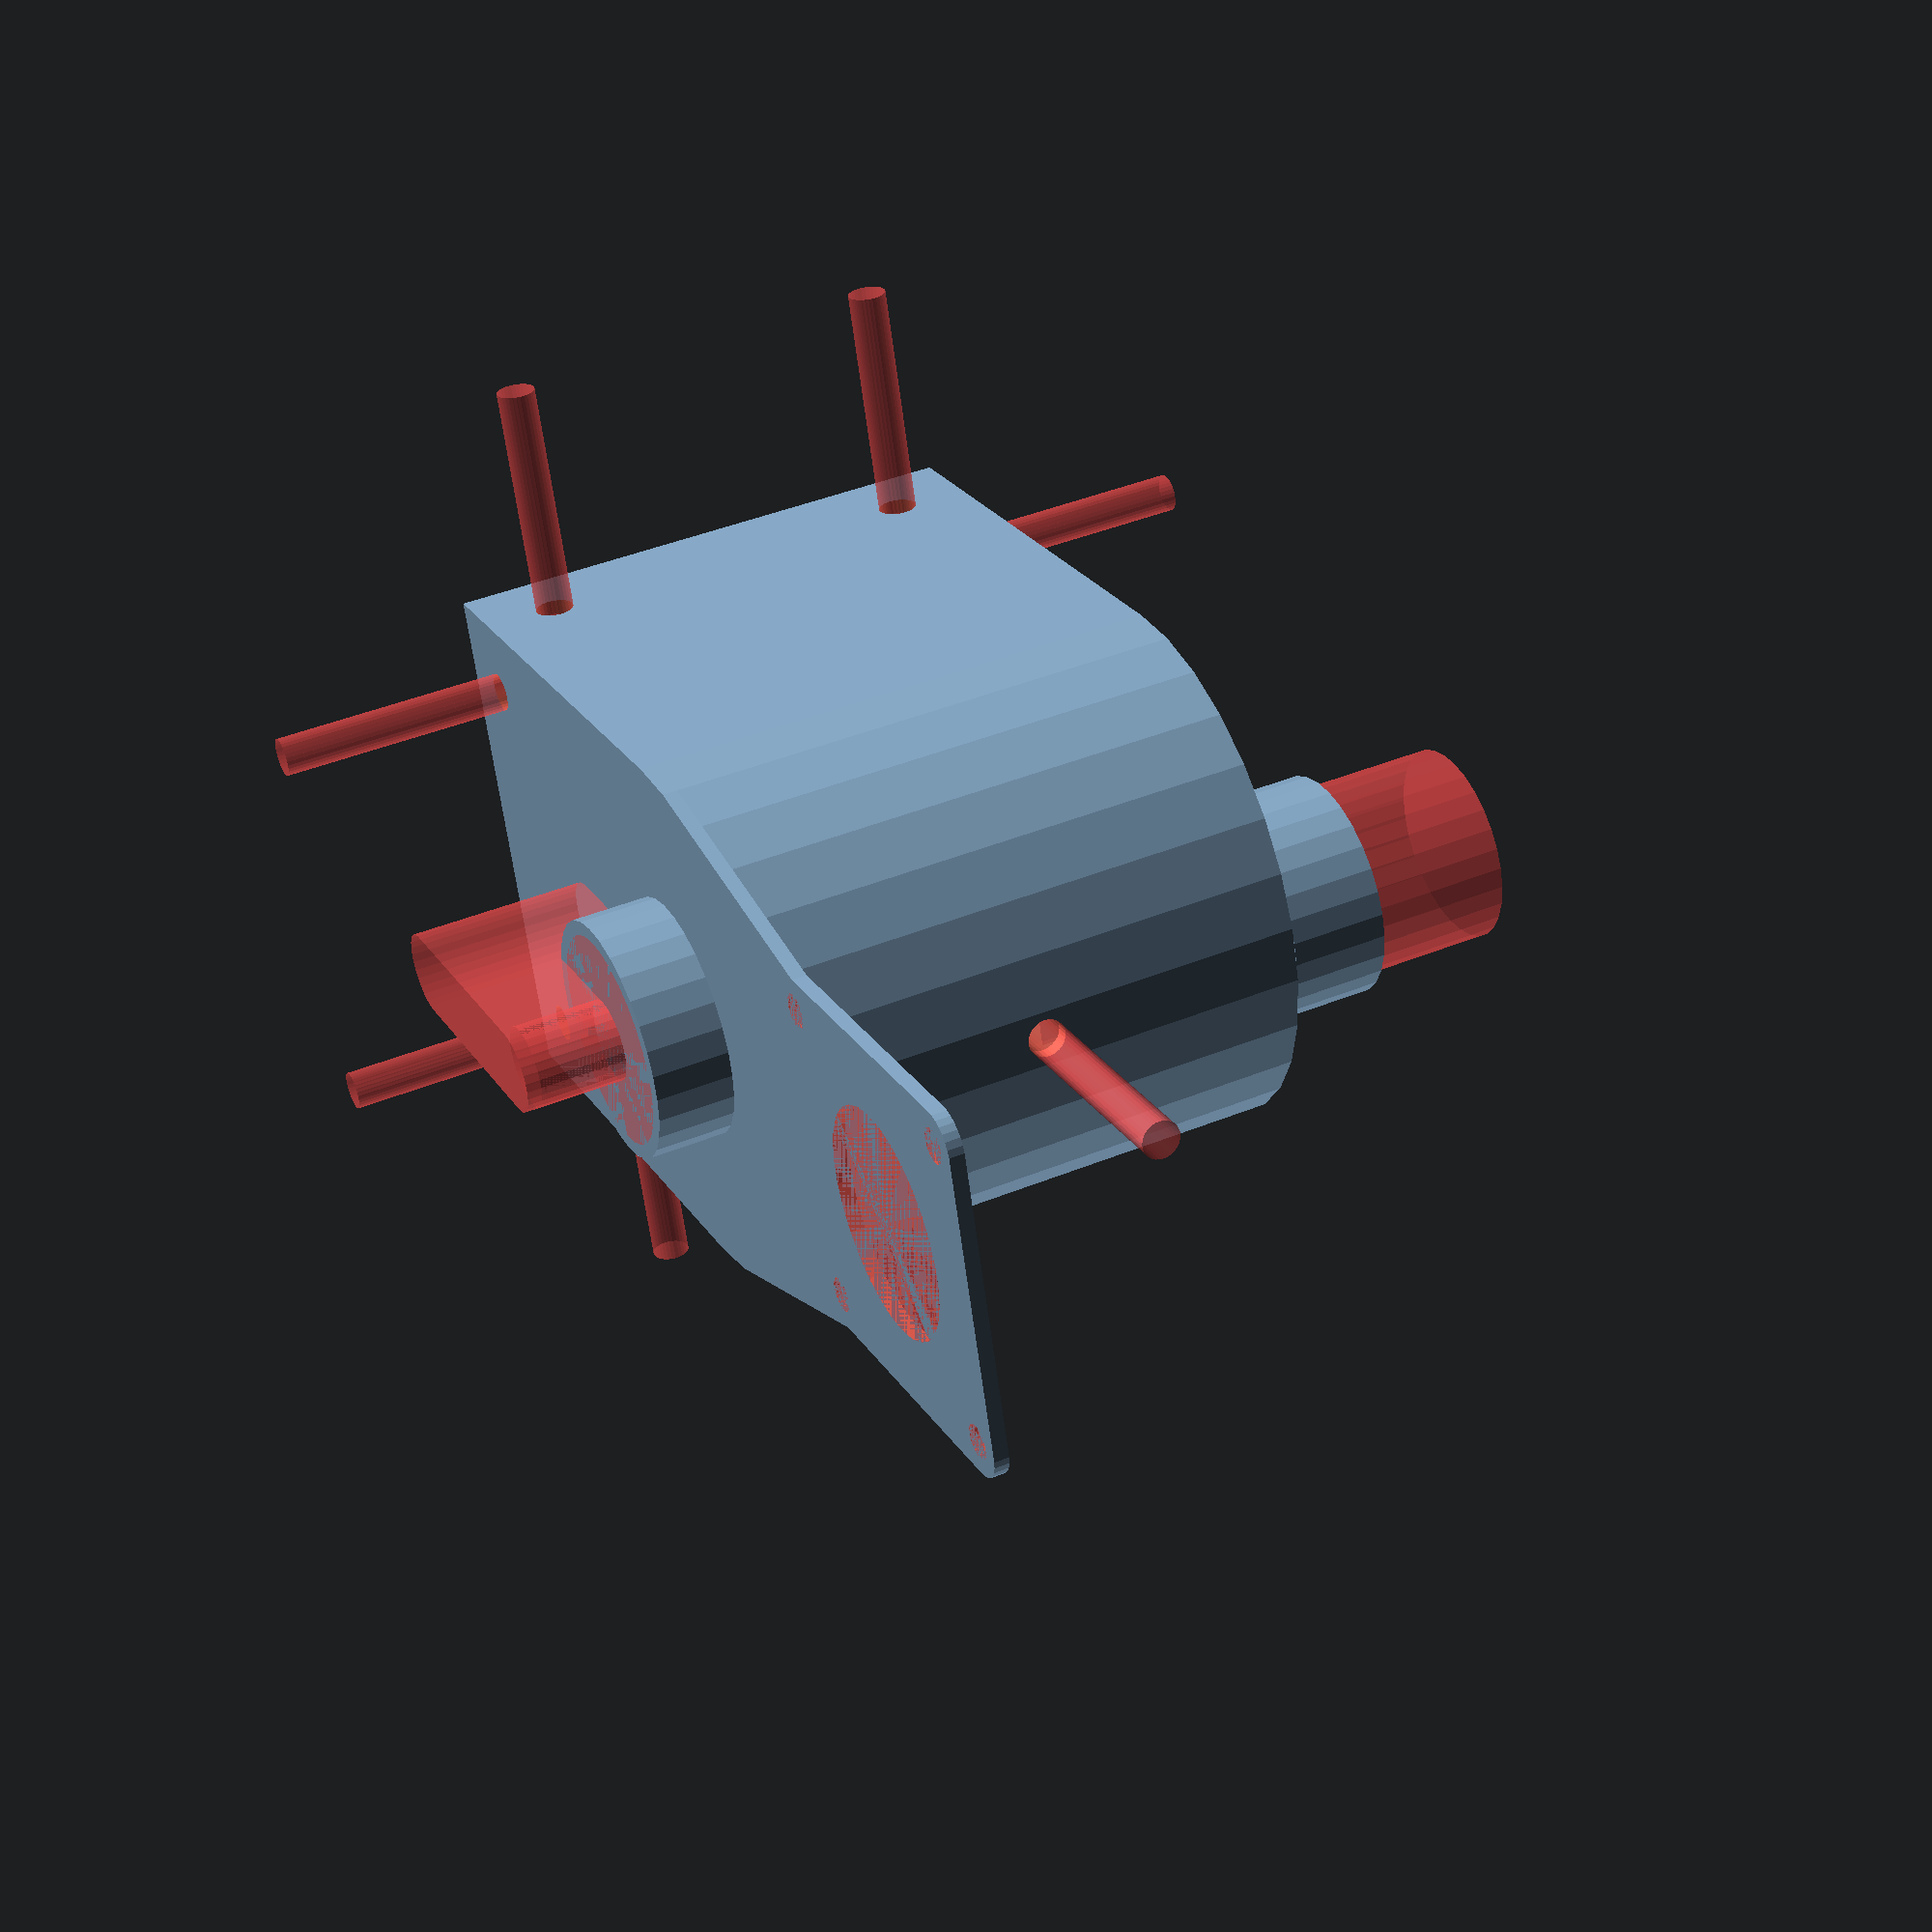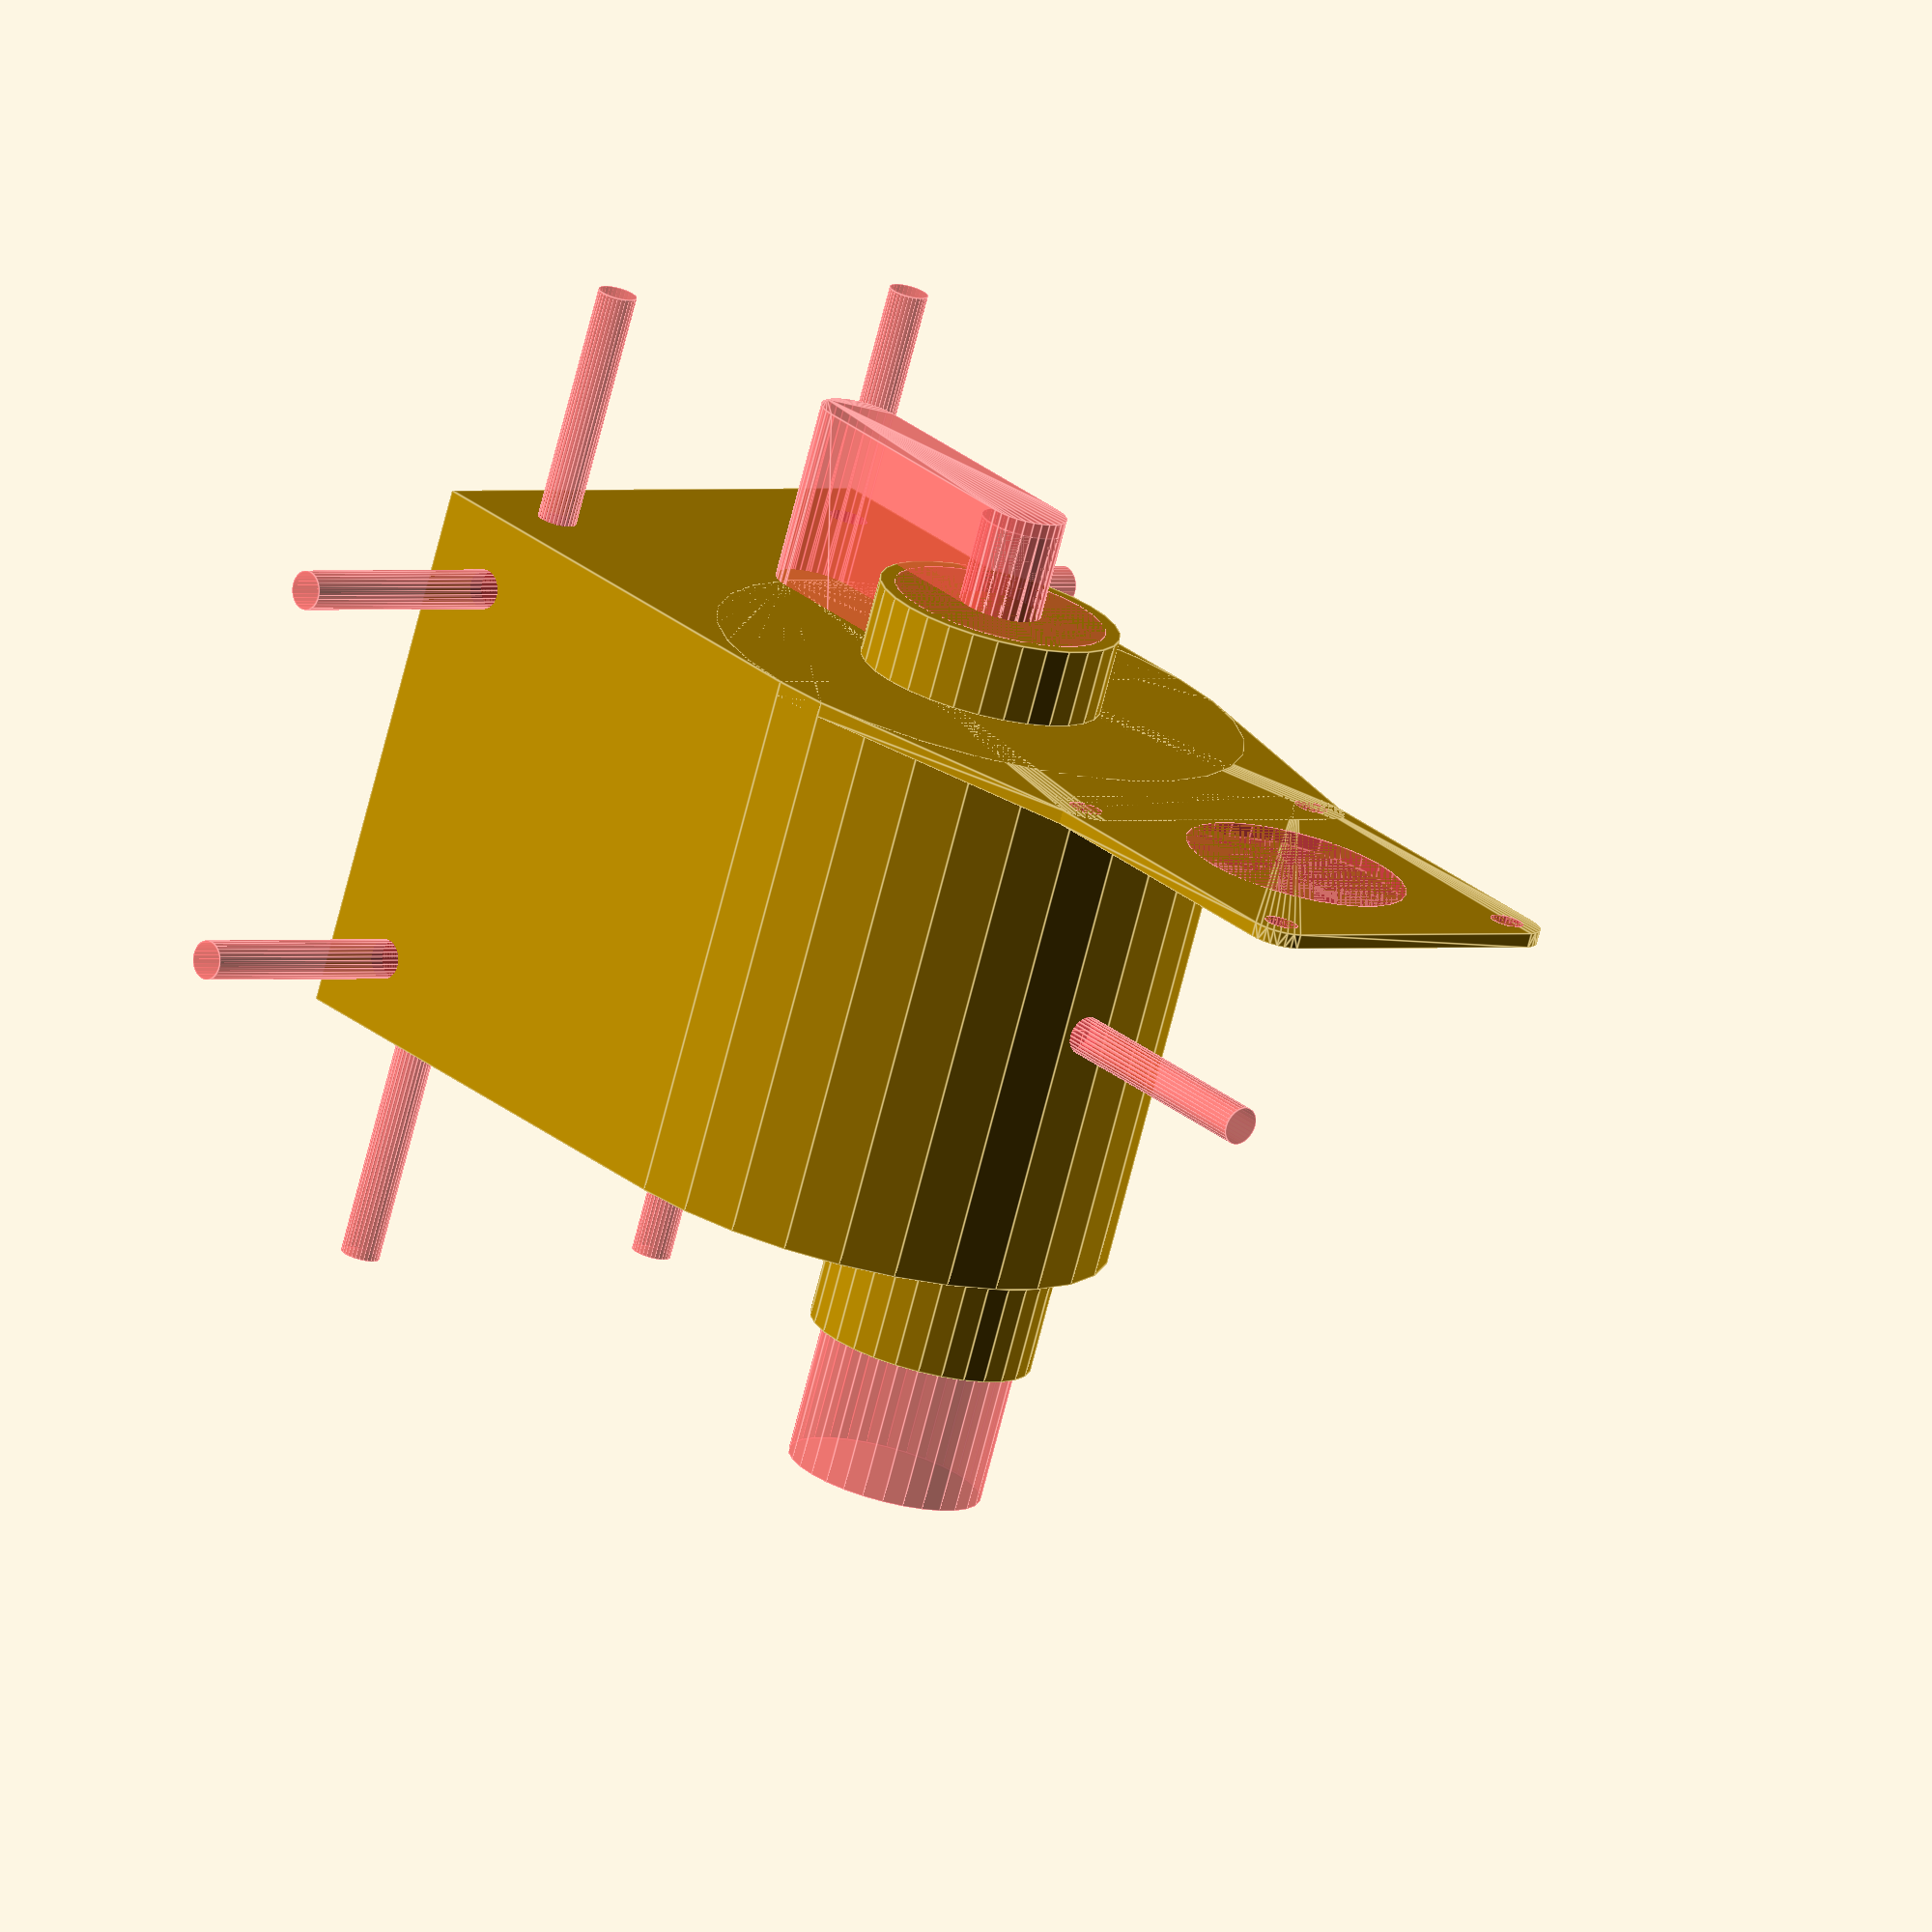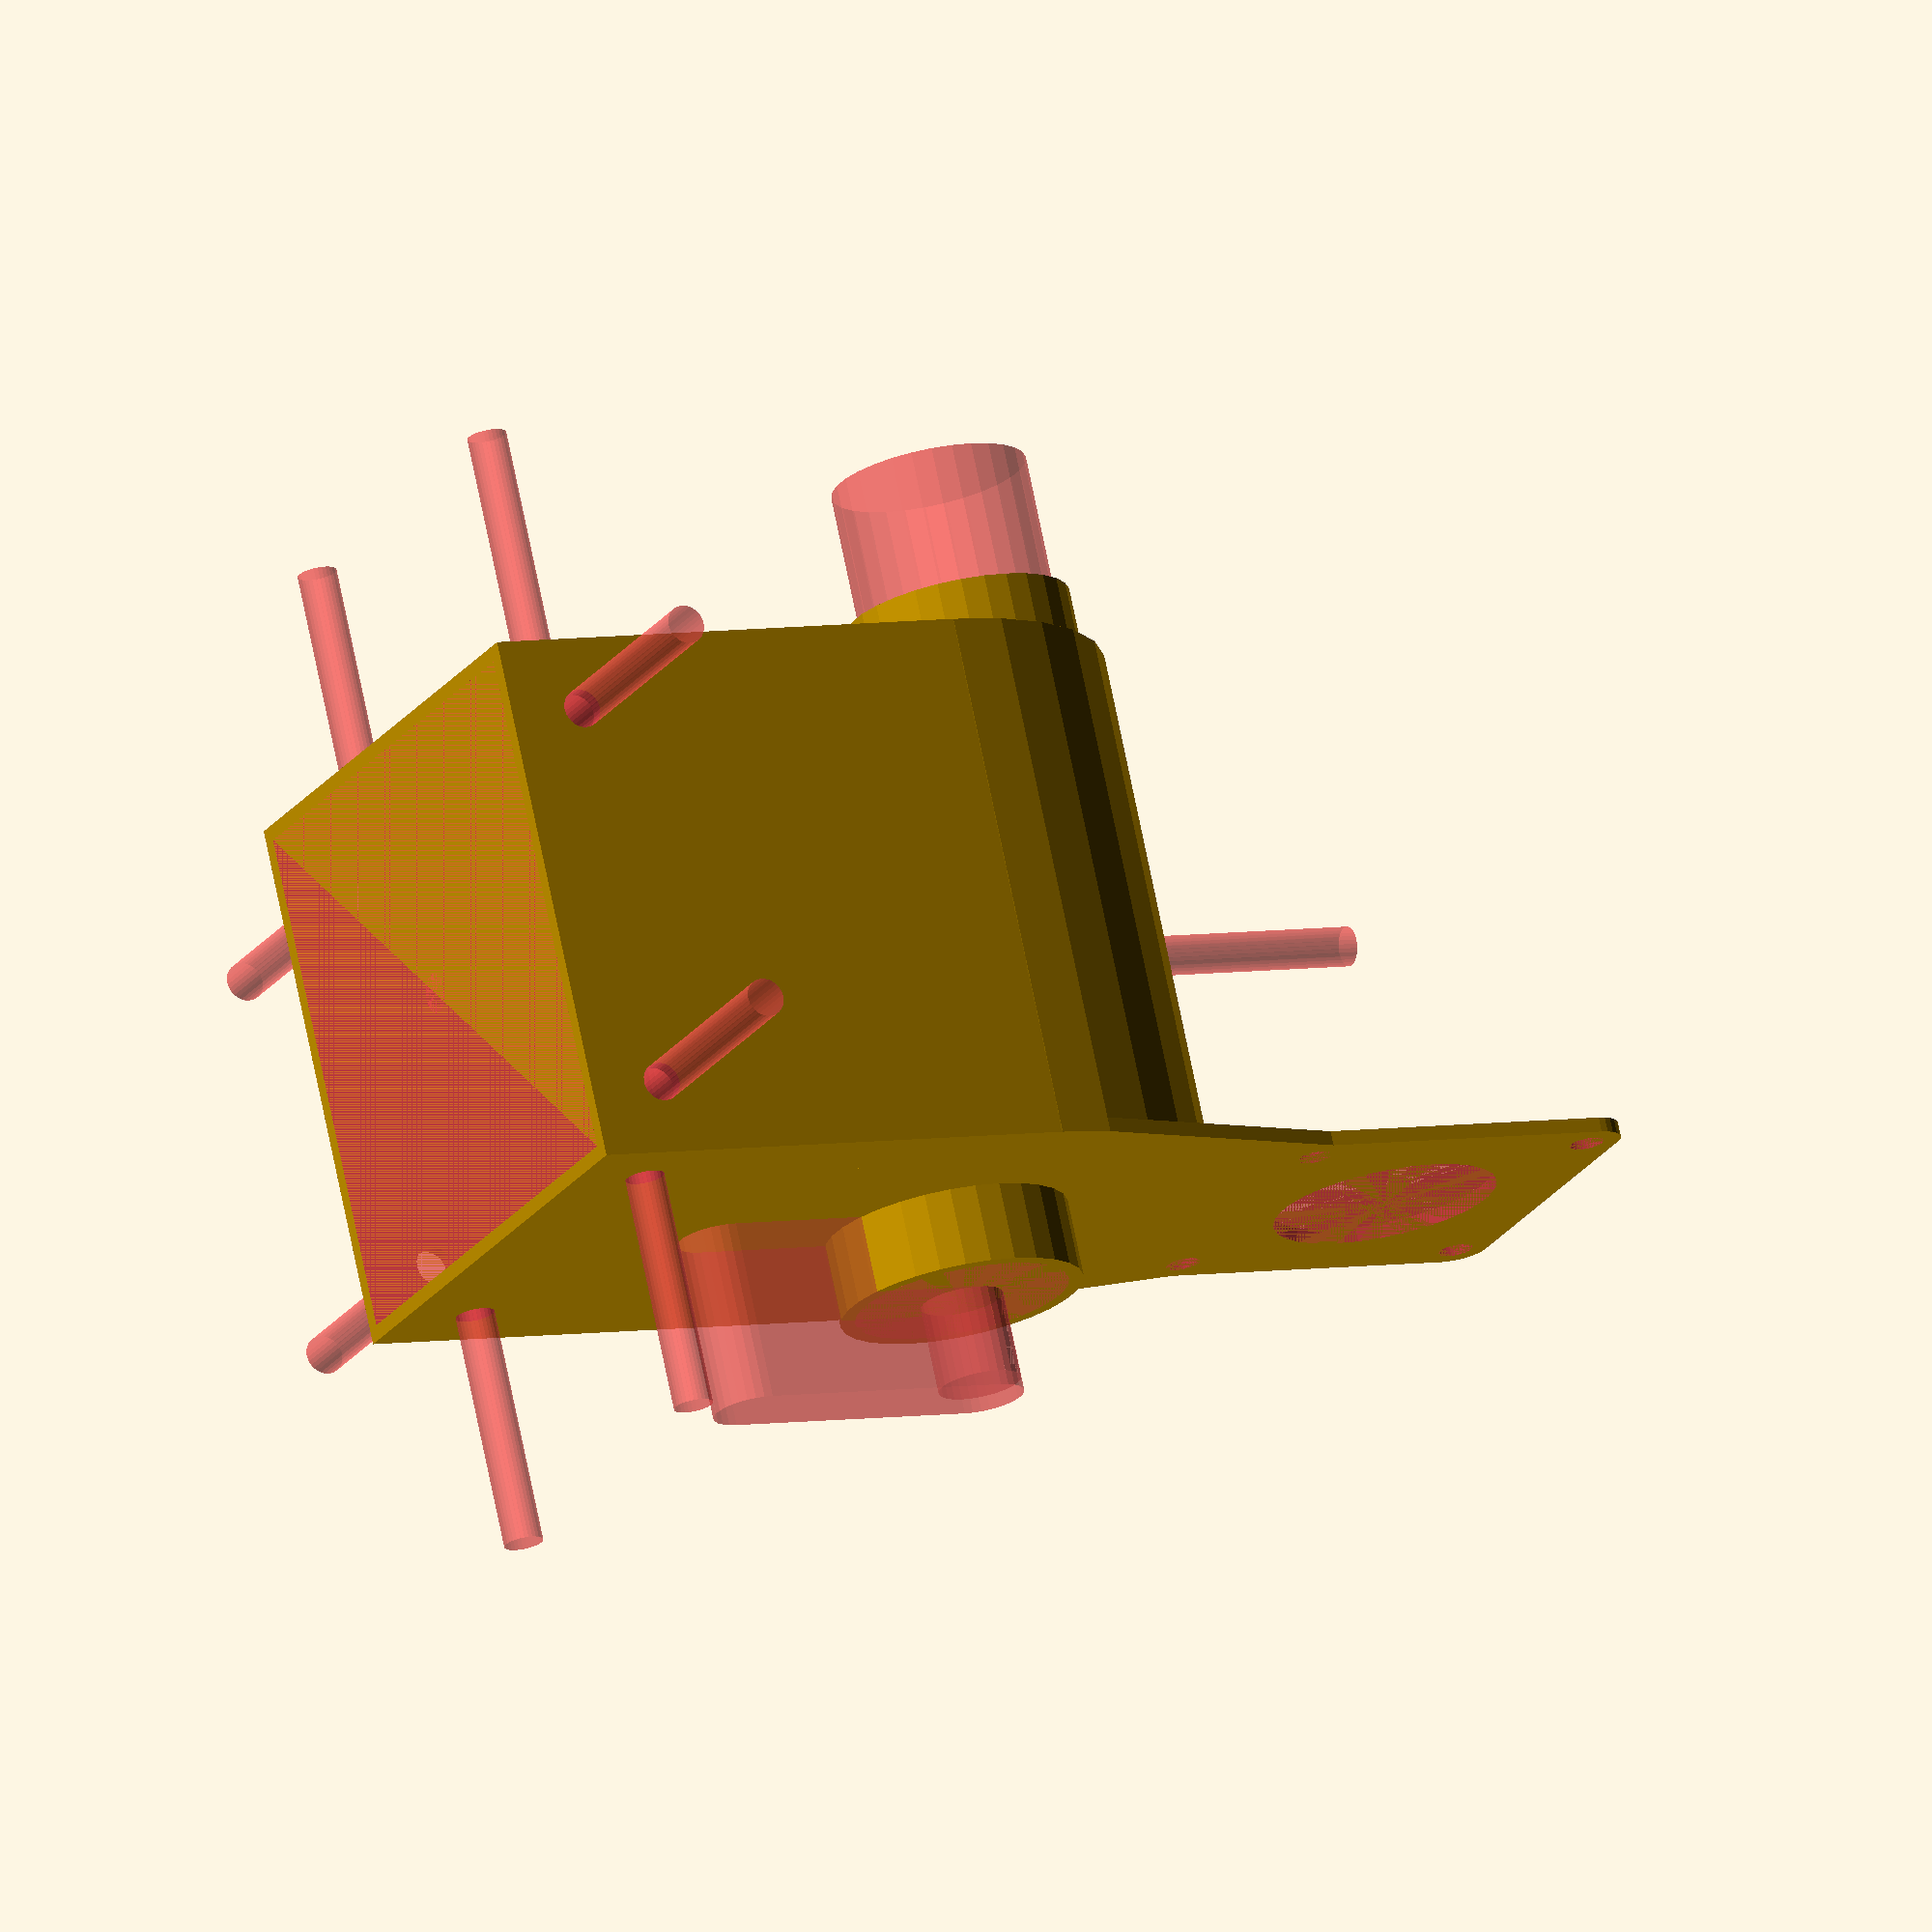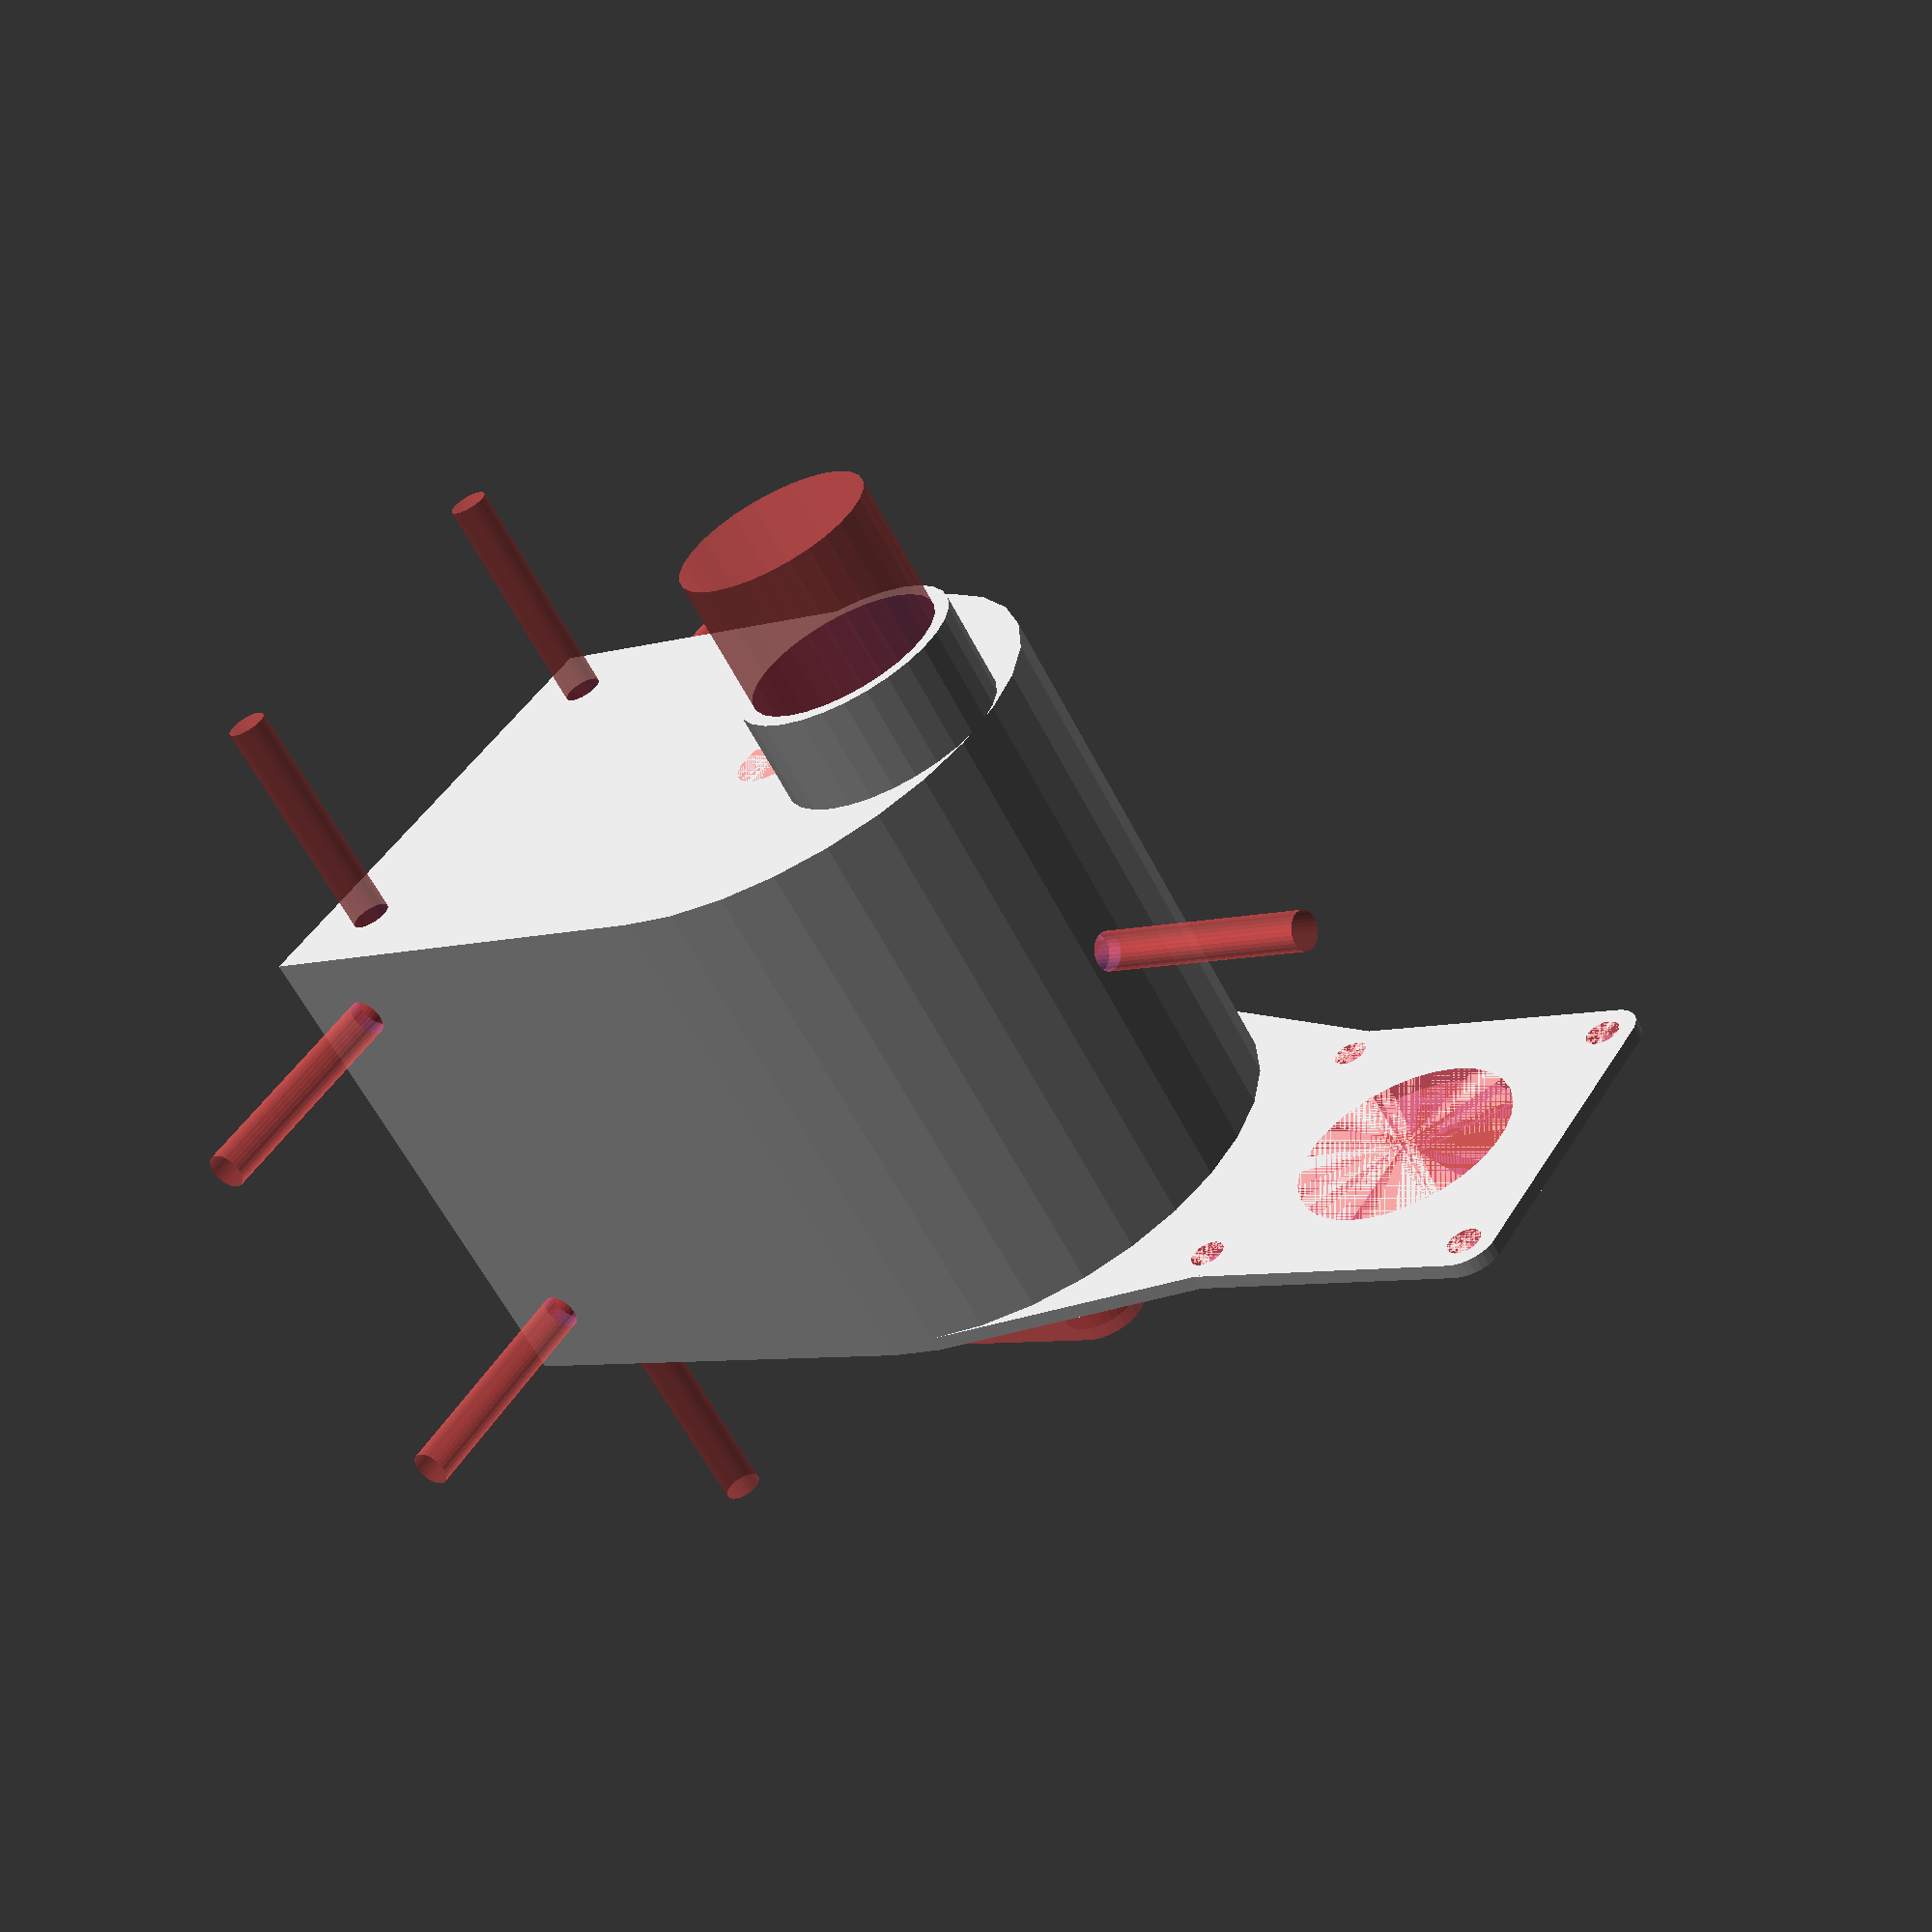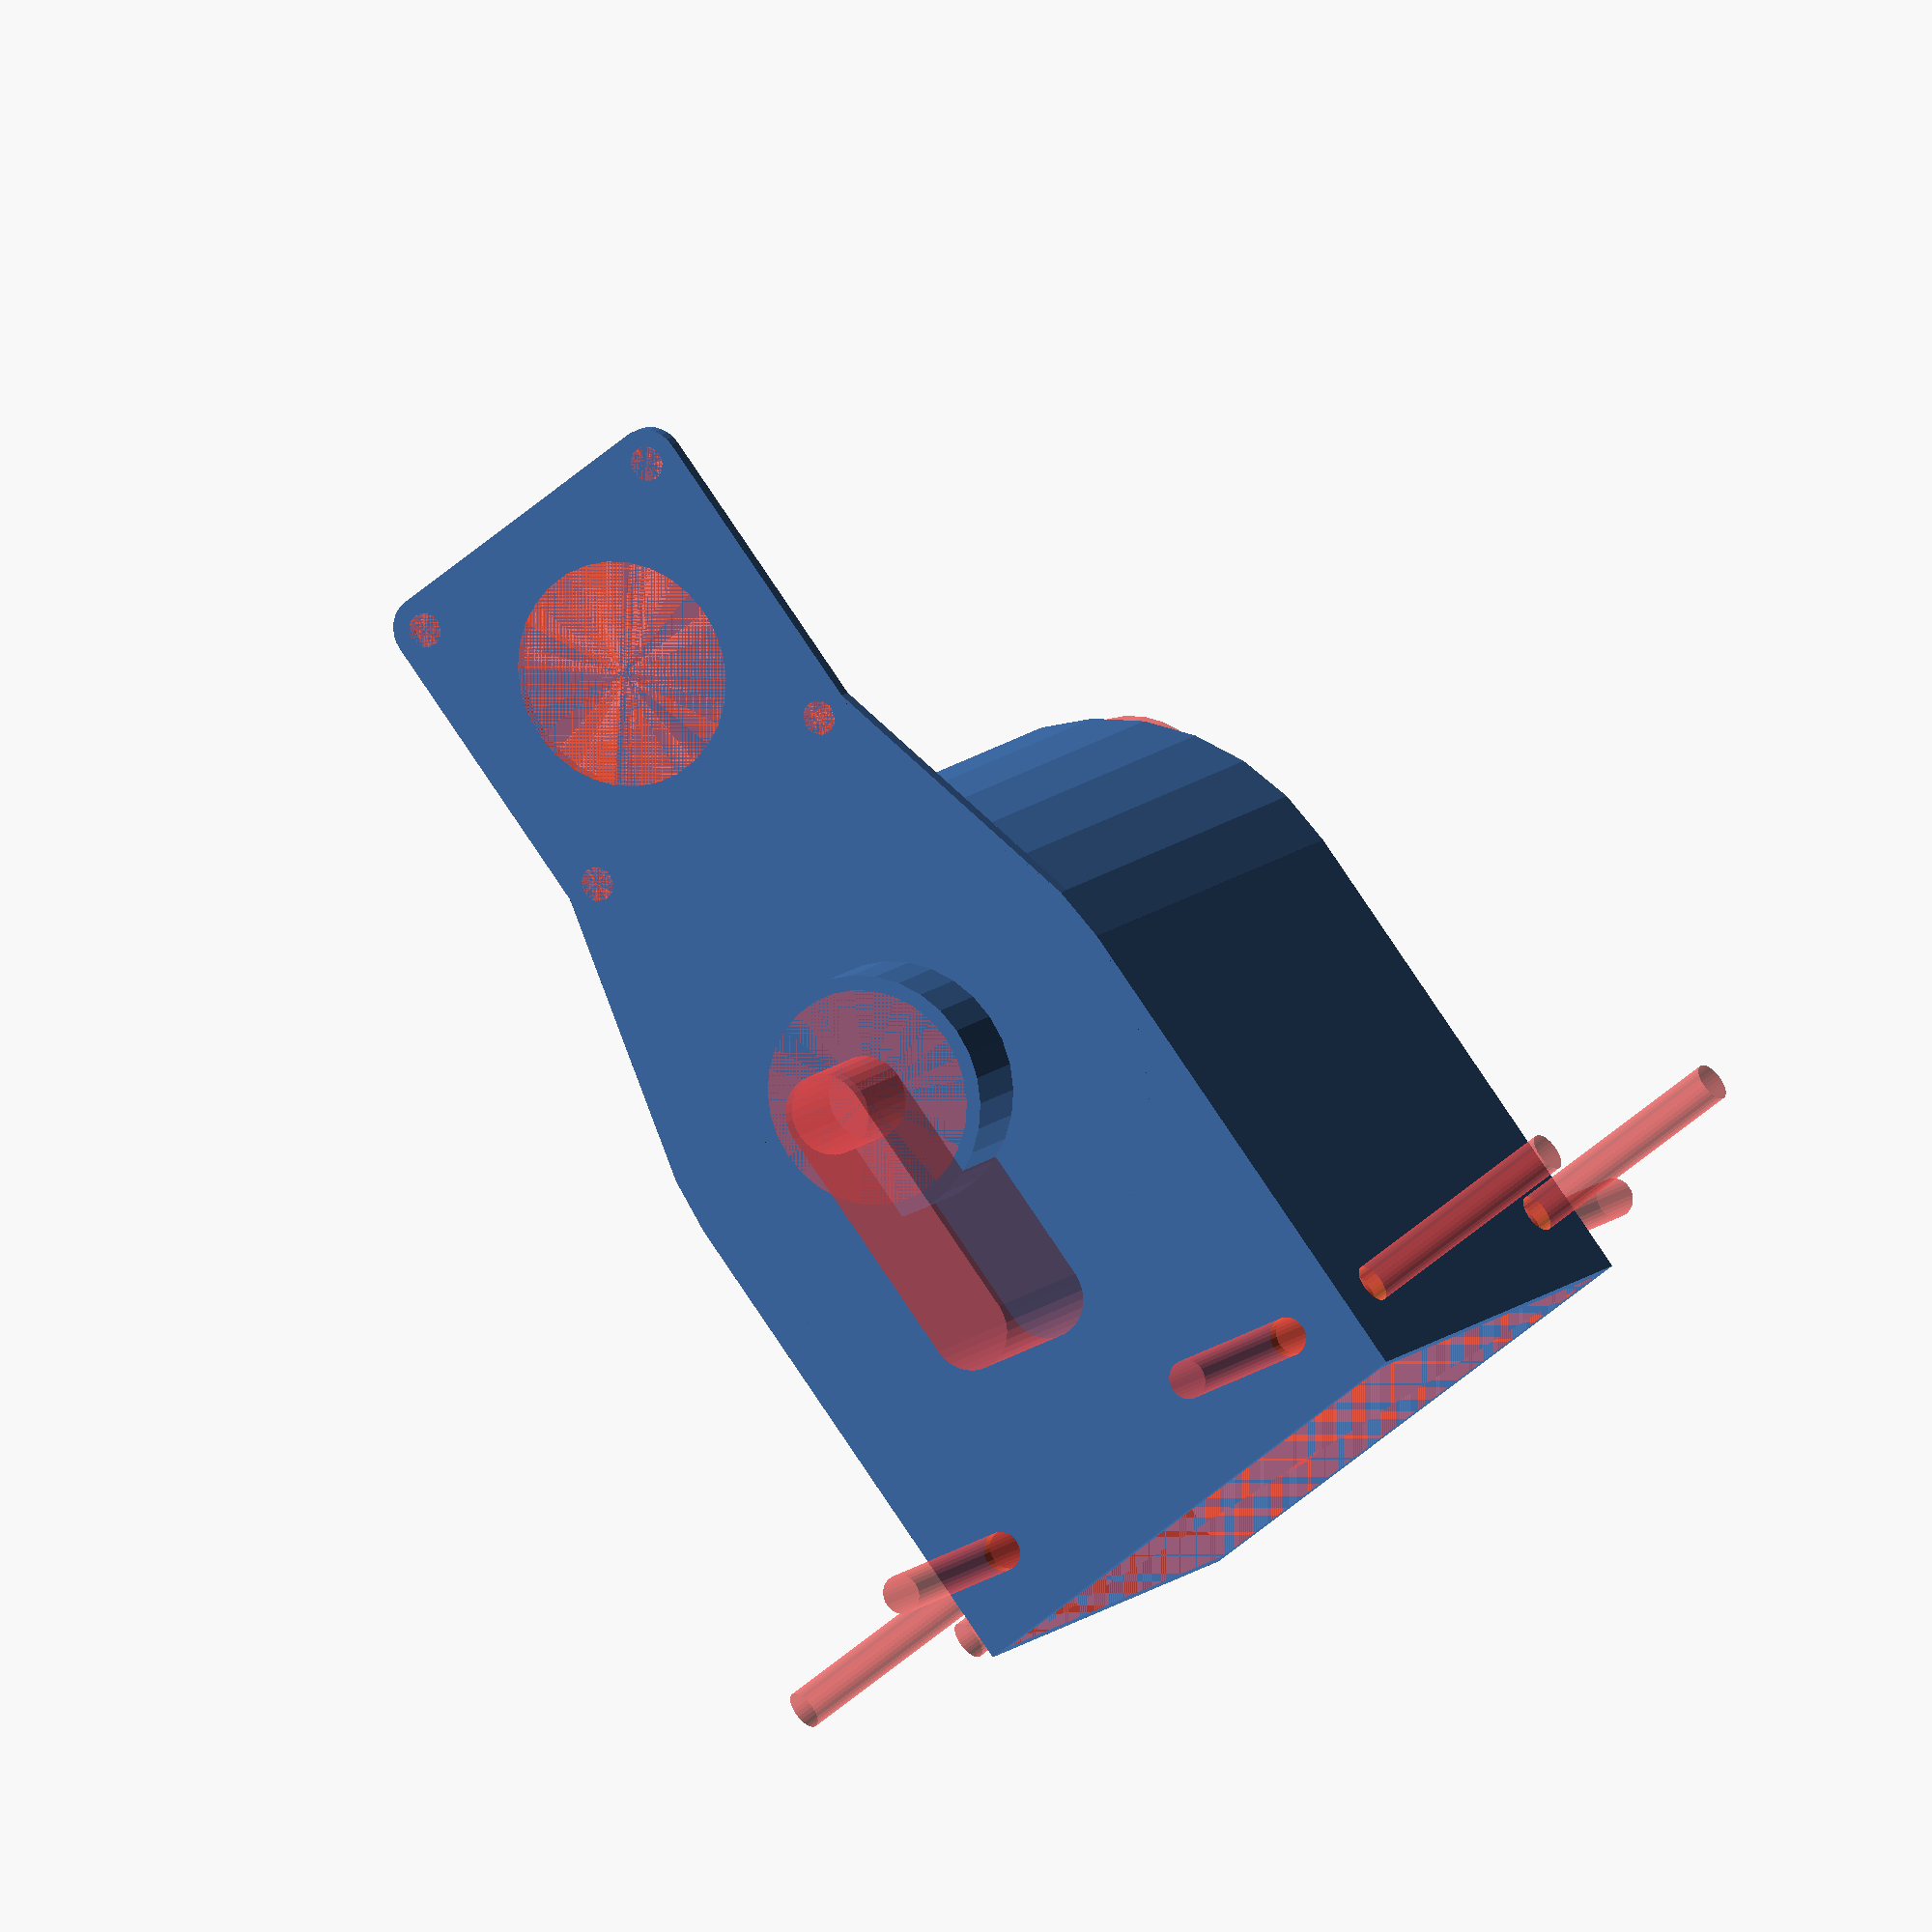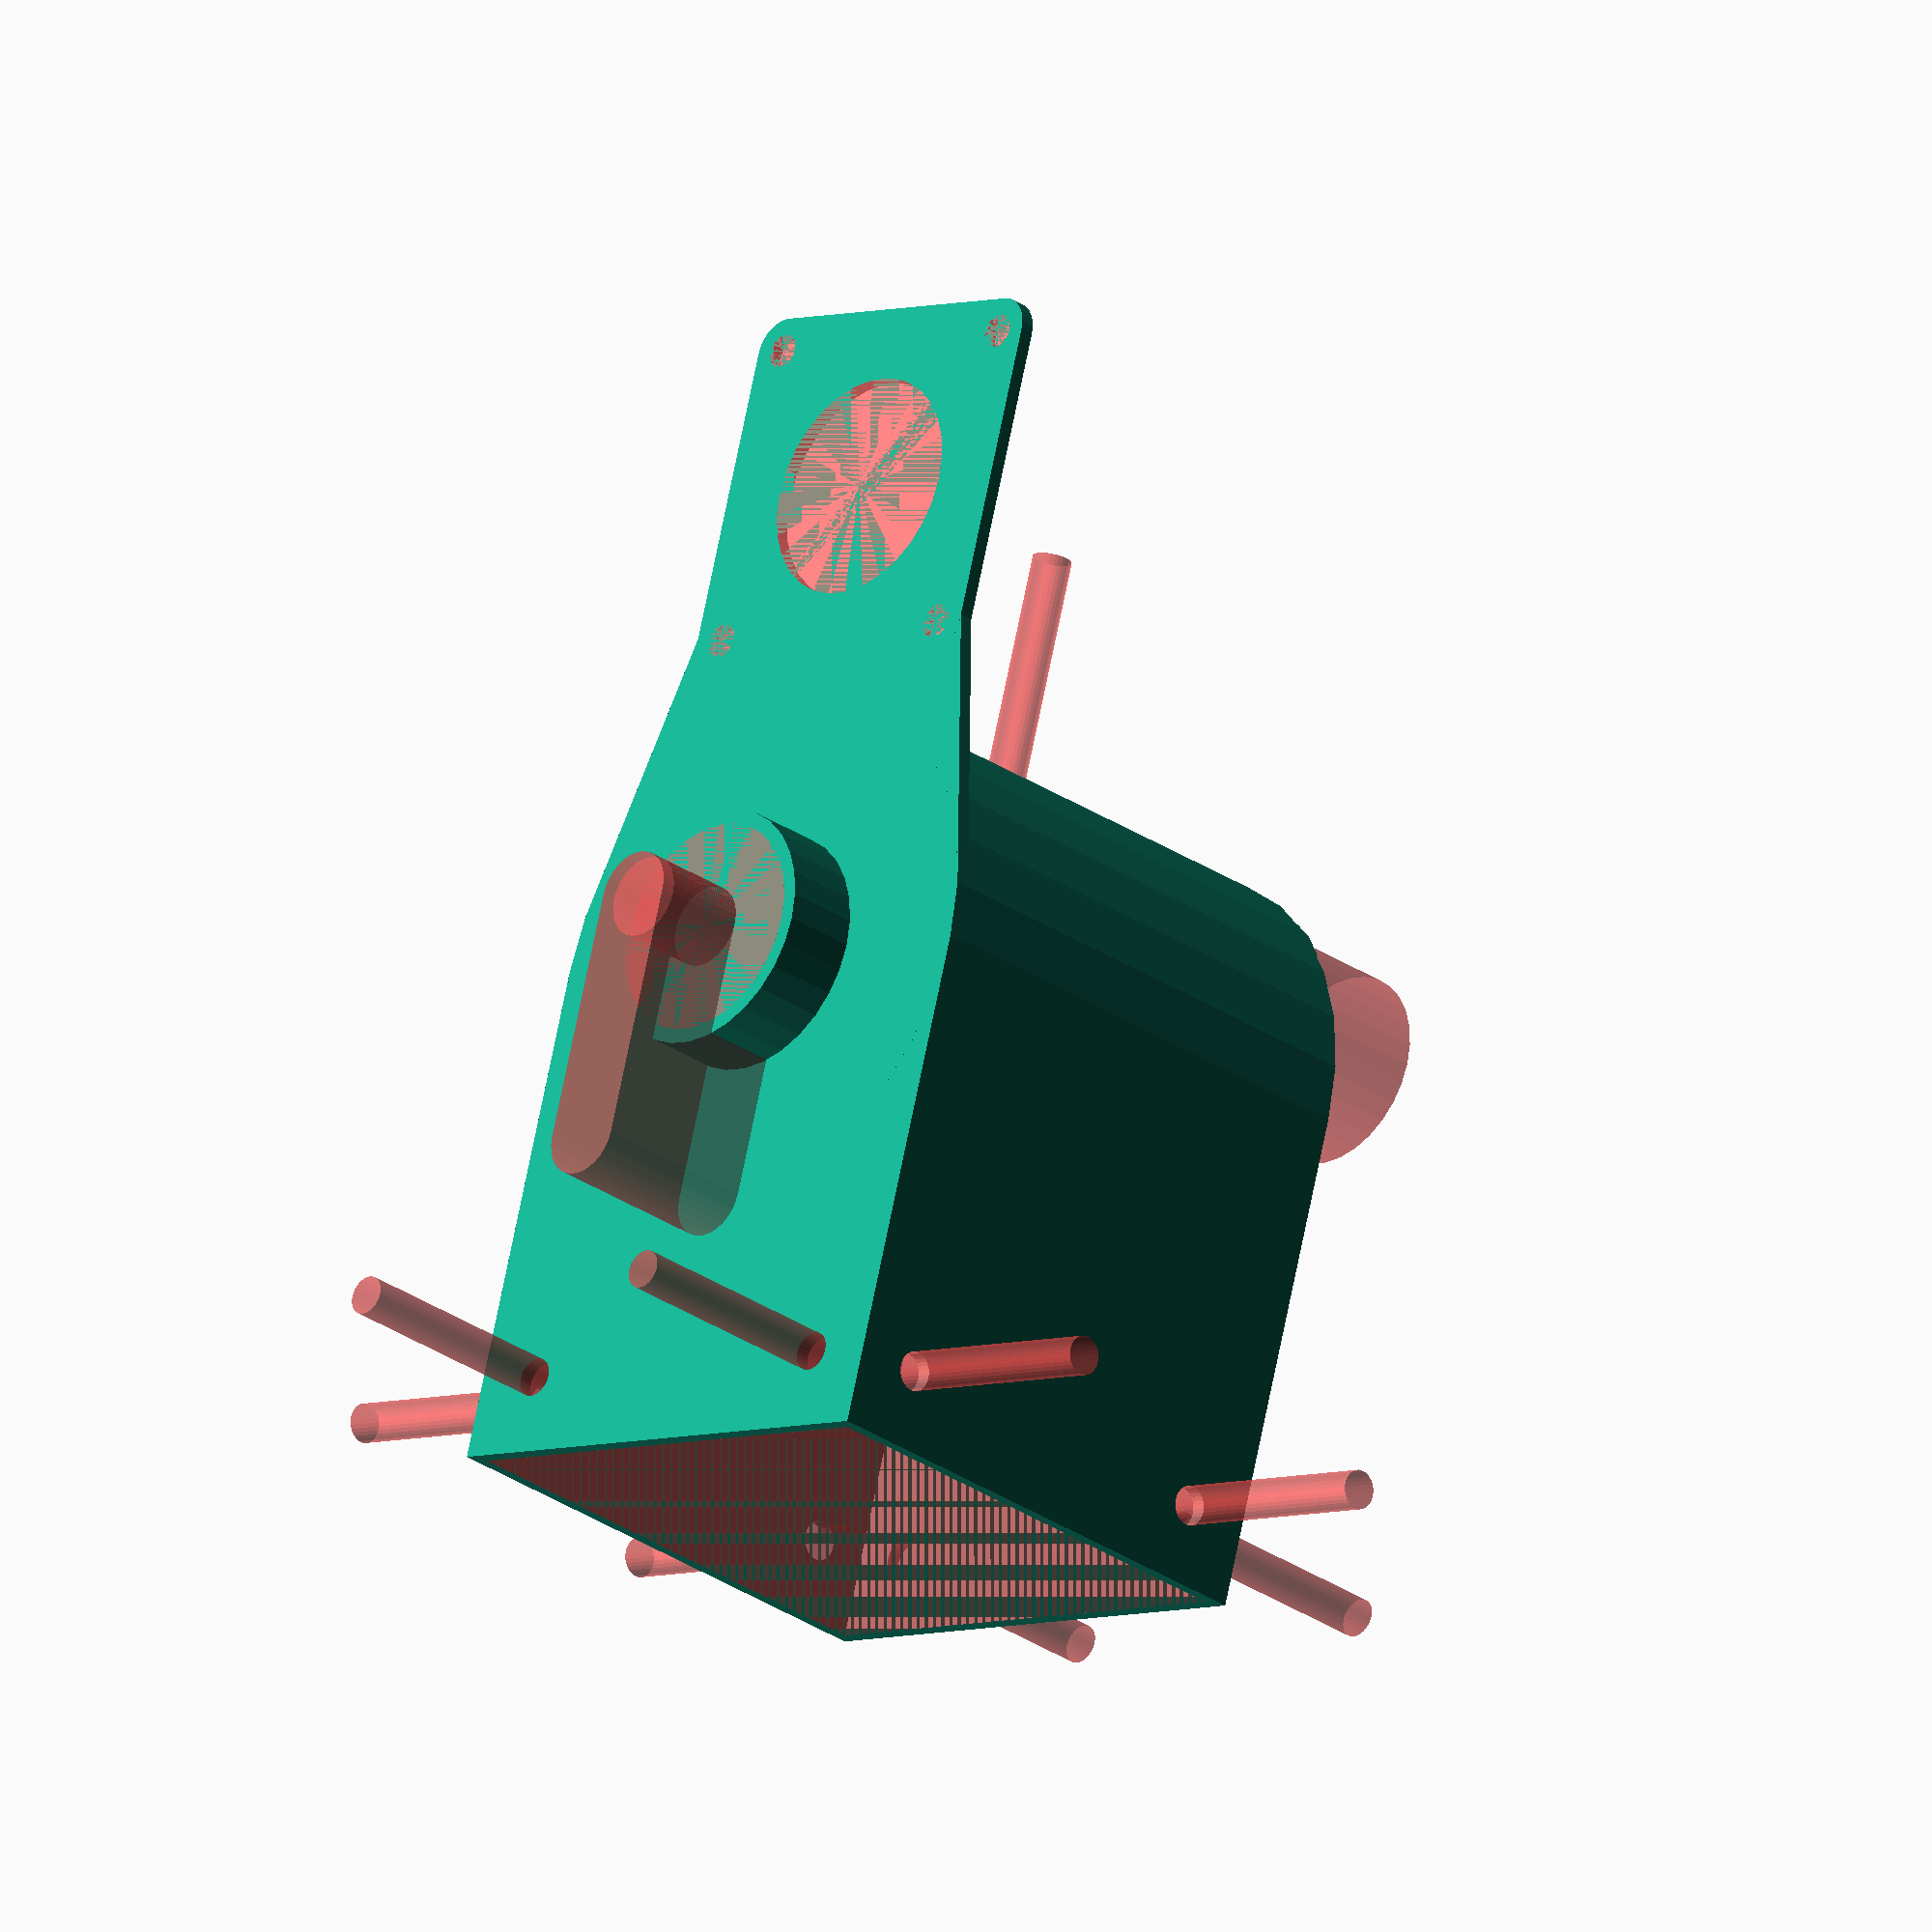
<openscad>
WALL_THICKNESS = 1.5;

AUGER_DIA = 52;
AUGER_LENGTH = 52;

SHAFT_LENGTH = 20;
SHAFT_DIA = 8.5;

BEARING_DIA = 22;
BEARING_THICKNESS = 8;

OUT_PORT_DIA = 20;
OUT_PORT_LENGTH = 10;

NEMA_MOUNT_OFFSET = 50;
NEMA_SHAFT_DIA = 23;
NEMA_MOUNT_DIA = 3.5;
NEMA_MOUNT_SPACING = 31;

MOUNT_HOLE_DIA = 4;
MOUNT_HOLE_SPACING = 40;

$fn = 30;

module auger() {
  #union() {
    cylinder(d = AUGER_DIA, h = AUGER_LENGTH);
    translate([0, 0, AUGER_LENGTH + WALL_THICKNESS])
    cylinder(d = BEARING_DIA, h = BEARING_THICKNESS);
    translate([0, 0, -WALL_THICKNESS])
    cylinder(d = SHAFT_DIA, h = AUGER_LENGTH + SHAFT_LENGTH);
    hull() {
      cylinder(d = SHAFT_DIA, h = AUGER_LENGTH + SHAFT_LENGTH);
      translate([0, AUGER_DIA/2, 0])
      cylinder(d = SHAFT_DIA, h = AUGER_LENGTH + SHAFT_LENGTH);
    }
  }
}

module hopper_inside() {
  #union() {
    translate([0, 0, AUGER_DIA/2])
    cube(size = [AUGER_DIA, AUGER_LENGTH, AUGER_DIA], center = true);
    
    translate([0, 0, -(AUGER_DIA - OUT_PORT_DIA)/2])
    rotate([-90, 0, 0])
    cylinder(d = OUT_PORT_DIA, h = AUGER_LENGTH);
  
    translate([0, AUGER_LENGTH/2, 0])
    rotate([90, 0, 0])
    auger();
  }
}

module hopper_outside() {
  union() {
    wt = 2 * WALL_THICKNESS;
    
    translate([0, 0, AUGER_DIA/2])
    cube(size = [AUGER_DIA + wt, AUGER_LENGTH + wt, AUGER_DIA], center = true);

    translate([0, (AUGER_LENGTH + wt)/2, 0])
    rotate([90, 0, 0])
    cylinder(d = AUGER_DIA + wt, h = AUGER_LENGTH + wt);
    
    translate([0, -(AUGER_LENGTH + wt)/2, 0])
    rotate([90, 0, 0])
    cylinder(d = BEARING_DIA + wt, h = BEARING_THICKNESS);
    
    translate([0, (AUGER_LENGTH + wt)/2, -(AUGER_DIA - OUT_PORT_DIA)/2])
    rotate([-90, 0, 0])
    cylinder(d = OUT_PORT_DIA + wt, h = OUT_PORT_LENGTH);
  }
}

module nema_mount() {
  #union() {
    cylinder(d = NEMA_SHAFT_DIA, h = WALL_THICKNESS);
    for(i = [-1, 1]) {
      for(j = [-1, 1]) {
        translate([i * NEMA_MOUNT_SPACING/2, j * NEMA_MOUNT_SPACING/2, 0])
        cylinder(d = NEMA_MOUNT_DIA, h = WALL_THICKNESS);
      }
    }
  }
}

module nema_plate() {
  union() {
    hull() {
      for(i = [-1, 1]) {
        for(j = [-1, 1]) {
          translate([i * NEMA_MOUNT_SPACING/2, j * NEMA_MOUNT_SPACING/2, 0])
          cylinder(d = NEMA_MOUNT_DIA * 2, h = WALL_THICKNESS);
        }
      }
    }
    
    hull() {
      for(i = [-1, 1]) {
        translate([i * NEMA_MOUNT_SPACING/2, NEMA_MOUNT_SPACING/2, 0])
        cylinder(d = NEMA_MOUNT_DIA * 2, h = WALL_THICKNESS);
      }
      
      translate([0, NEMA_MOUNT_OFFSET, 0])
      cylinder(d = AUGER_DIA + 2 * WALL_THICKNESS, h = WALL_THICKNESS);
    }
  }
}

module mount_holes() {
  #for(angle = [[90, 0, 0], [90, 0, 90]]) {
    rotate(angle)
    for(i = [-1, 1]) {
      translate([i * MOUNT_HOLE_SPACING/2, 0, 0])
      cylinder(d = MOUNT_HOLE_DIA, h = AUGER_LENGTH * 2, center = true);
    }
  }
}

module drain_hole() {
  #cylinder(d = MOUNT_HOLE_DIA, h = AUGER_LENGTH * 2, center = true);
}

difference() {
  union() {
    translate([0, -AUGER_LENGTH/2, -NEMA_MOUNT_OFFSET])
    rotate([90, 0, 0])
    nema_plate();
    hopper_outside();
  }
  hopper_inside();
  
  translate([0, -AUGER_LENGTH/2, -NEMA_MOUNT_OFFSET])
  rotate([90, 0, 0])
  nema_mount();
  
  translate([0, 0, AUGER_LENGTH - 2 * MOUNT_HOLE_DIA])
  mount_holes();
  
  drain_hole();
}
</openscad>
<views>
elev=155.8 azim=98.0 roll=24.7 proj=p view=solid
elev=151.4 azim=341.2 roll=39.4 proj=o view=edges
elev=174.5 azim=154.9 roll=118.1 proj=o view=solid
elev=186.5 azim=223.0 roll=47.3 proj=p view=solid
elev=276.7 azim=150.1 roll=326.0 proj=o view=wireframe
elev=106.6 azim=315.2 roll=168.5 proj=o view=solid
</views>
